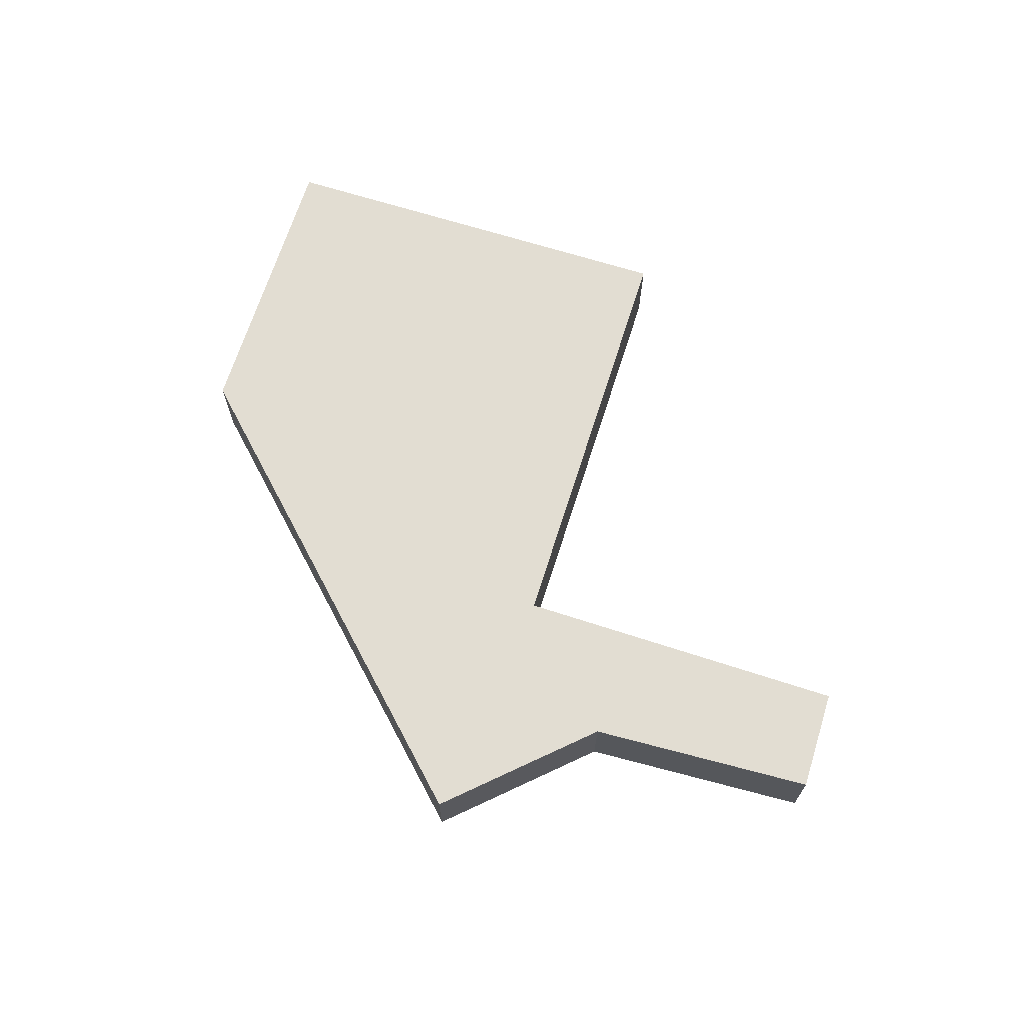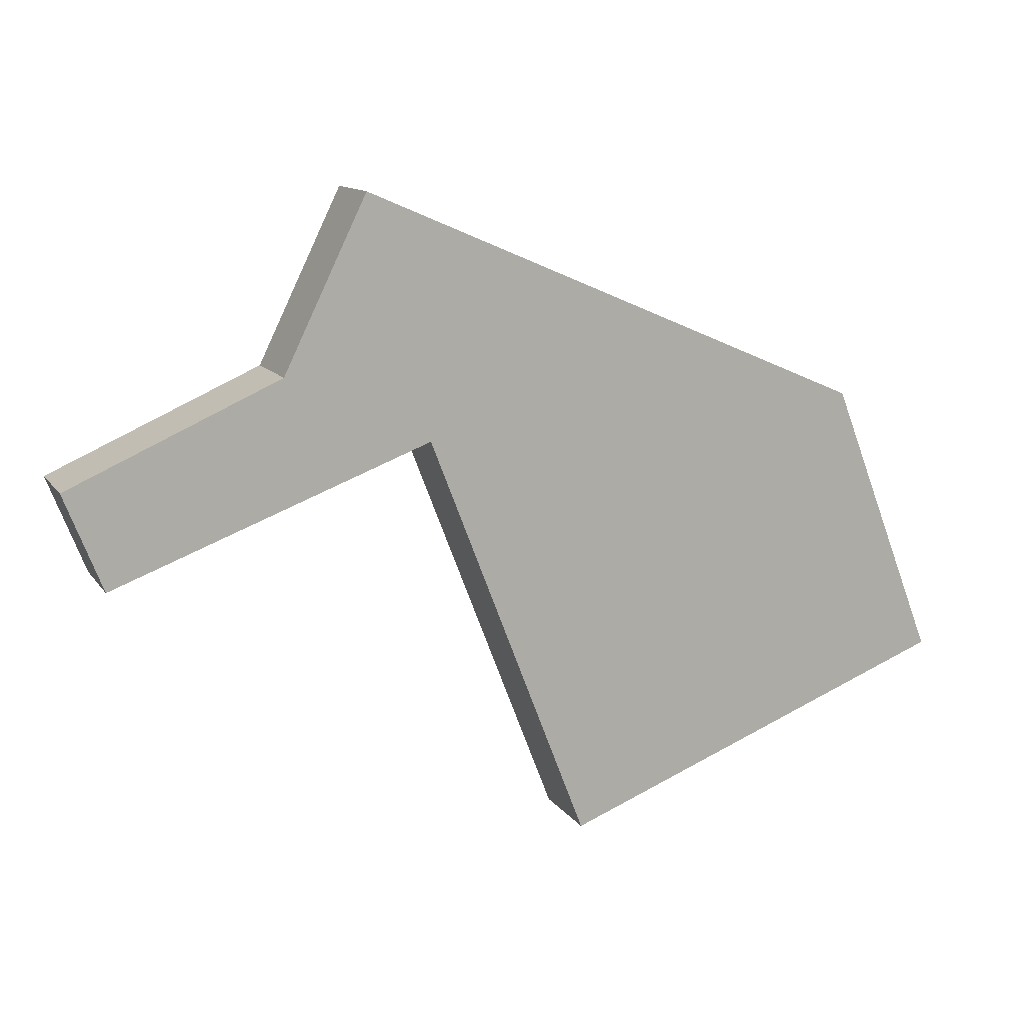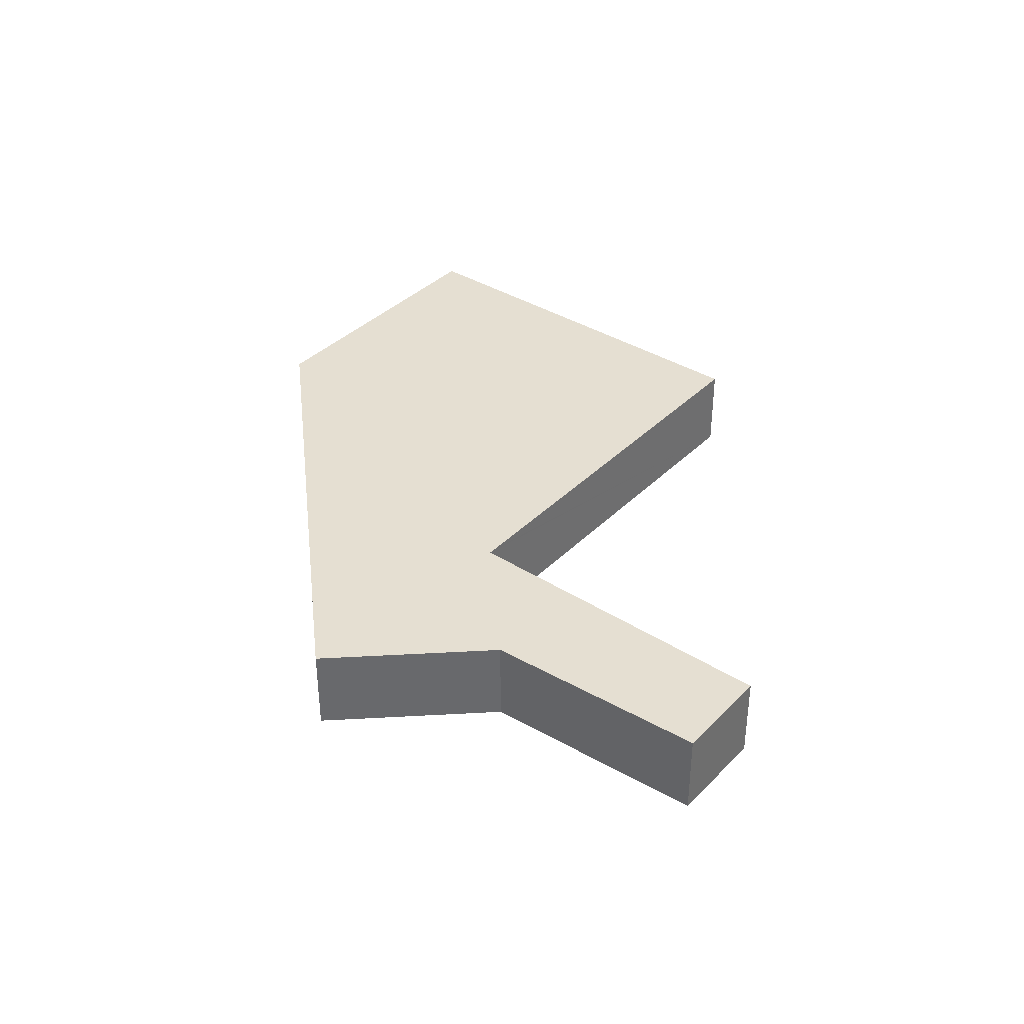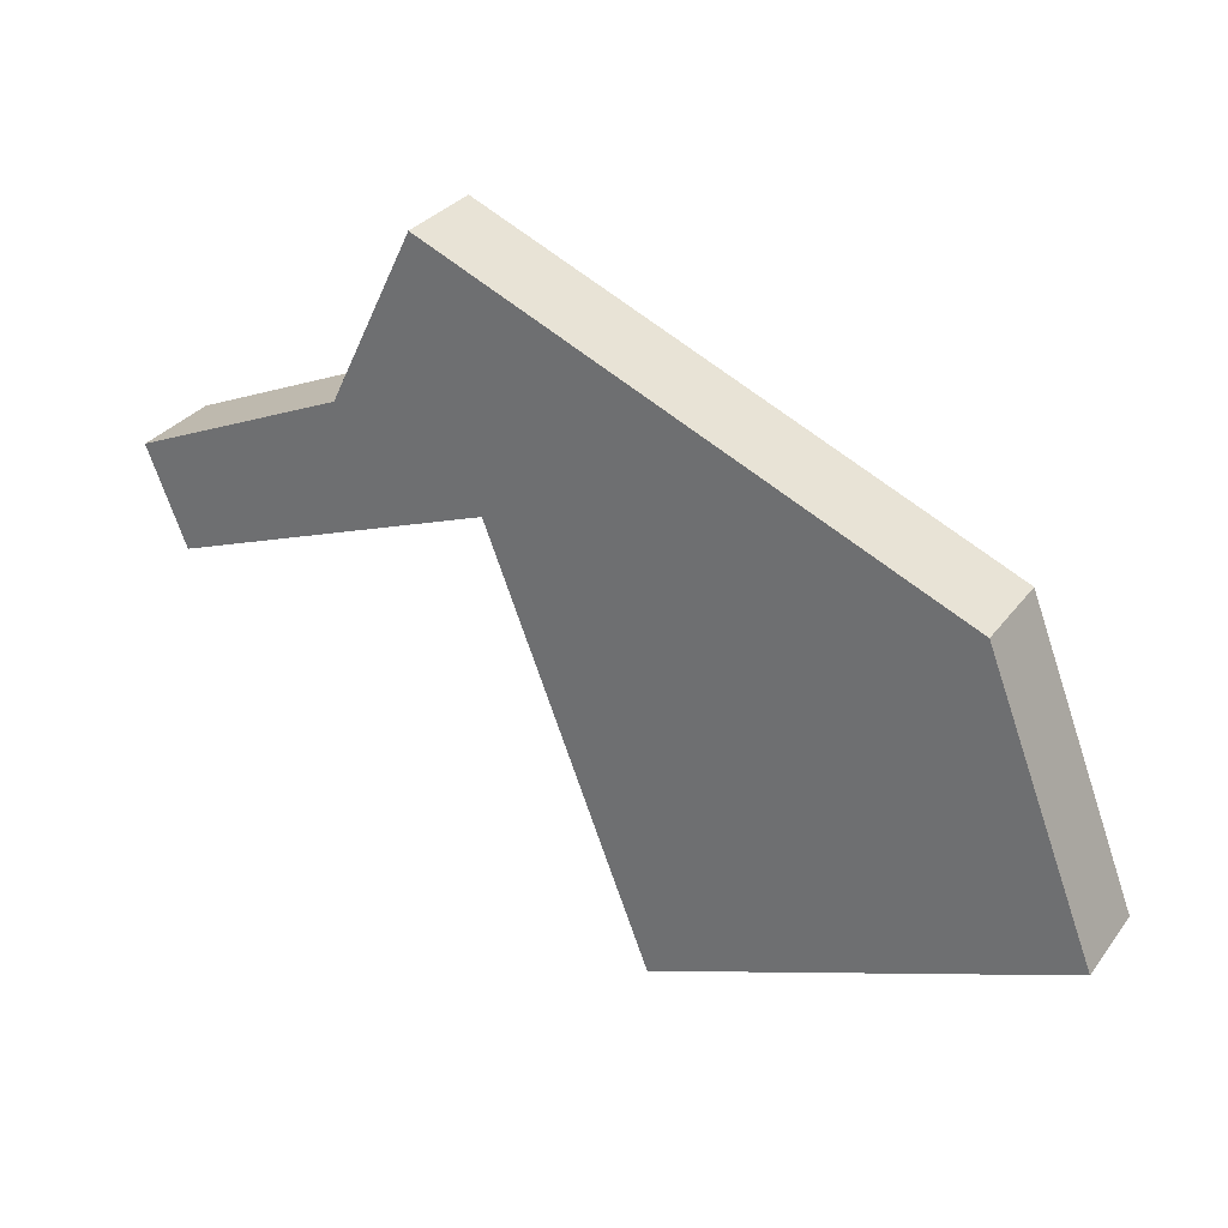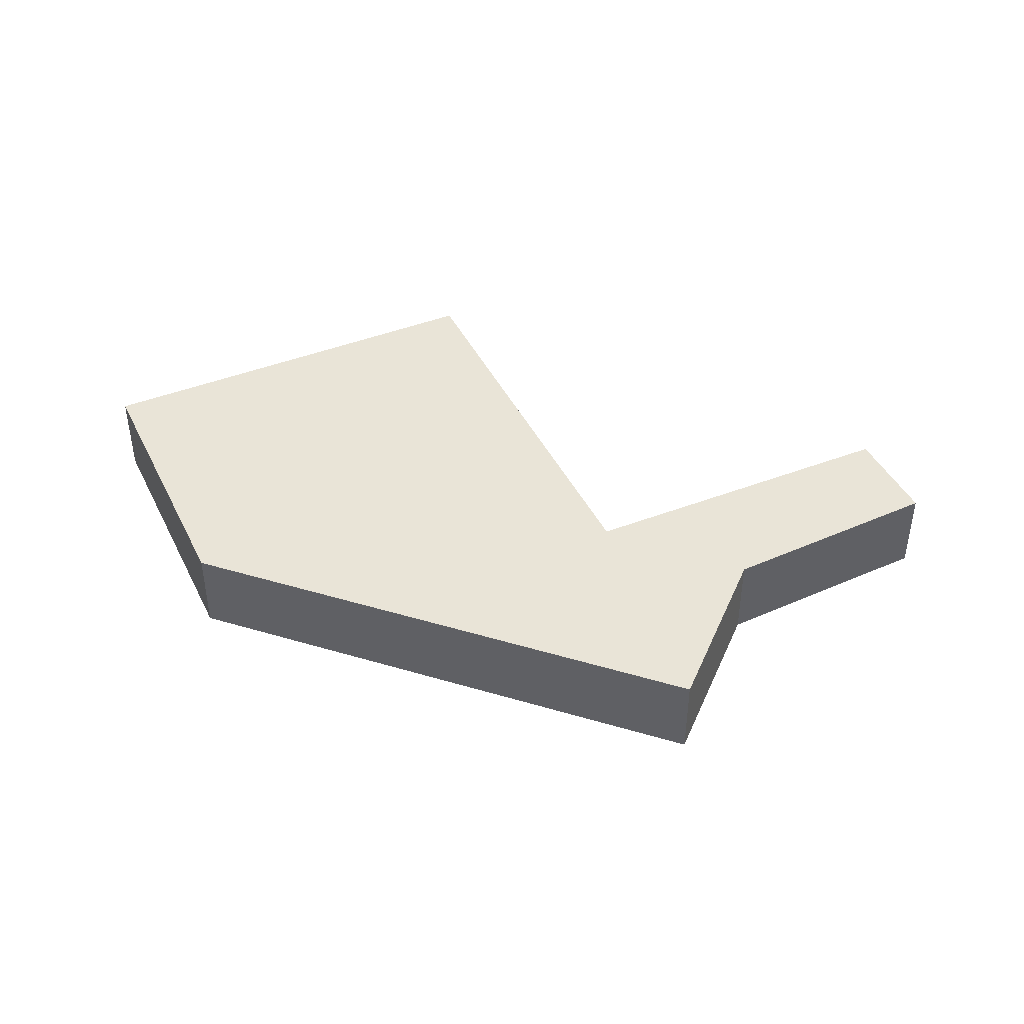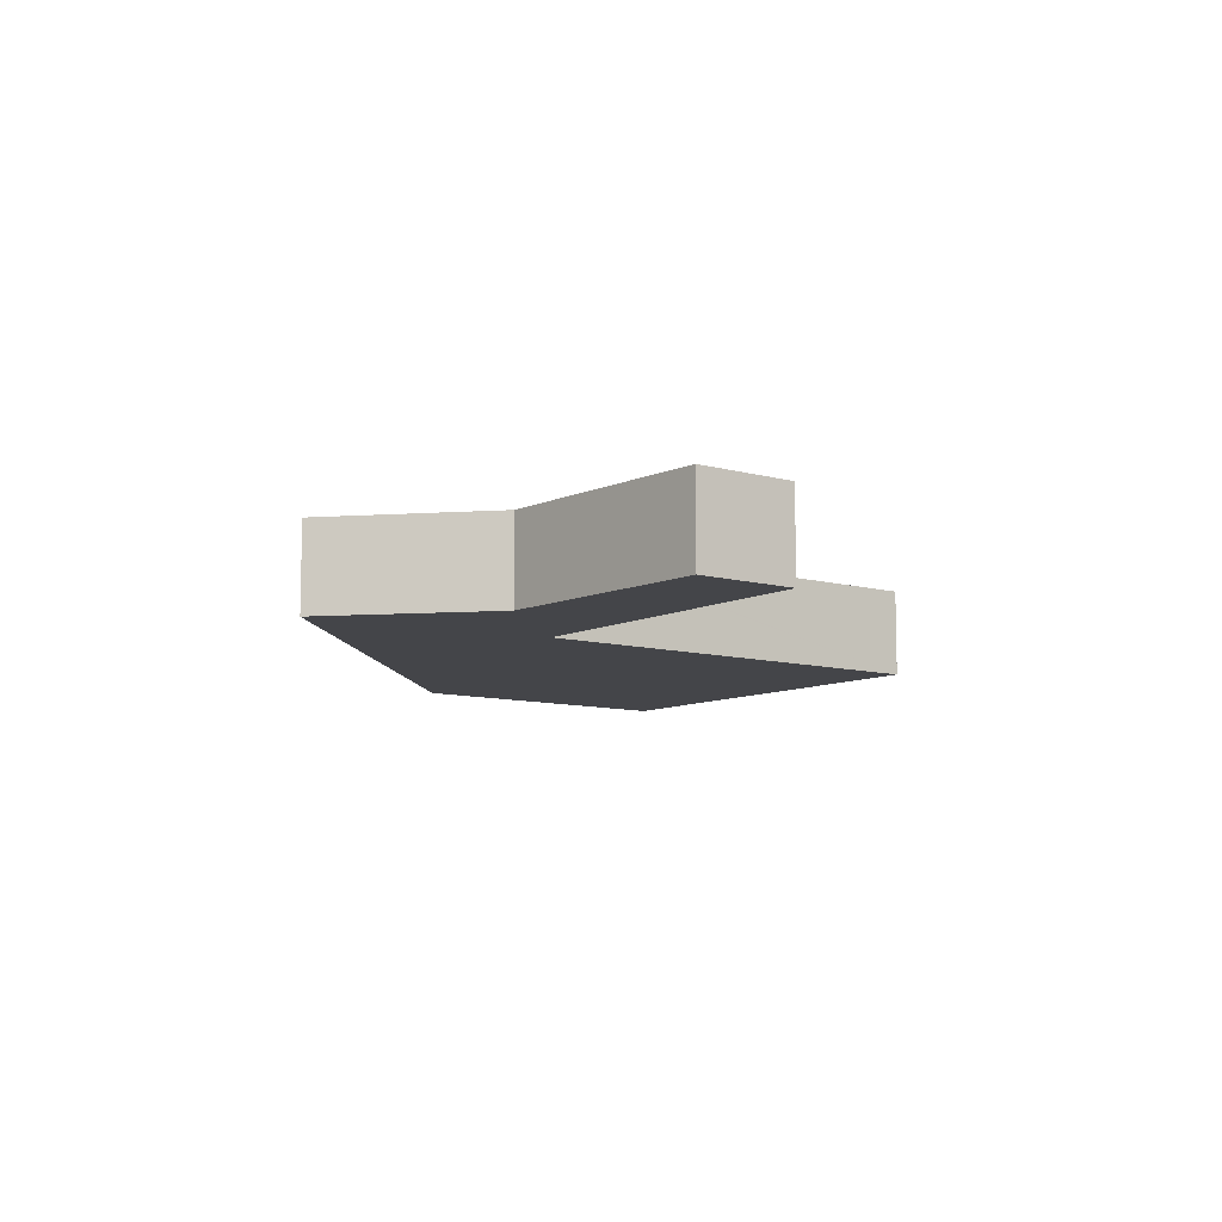
<metadata>
{"format":"obj","ext":"obj","renderer":"f3d","projection":"perspective","resolution":1024,"background":"white","views":[{"elev":68.3,"azim":38.8,"up":"+Y"},{"elev":12.2,"azim":158.7,"up":"+Z"},{"elev":37.5,"azim":59.9,"up":"+Y"},{"elev":31.0,"azim":-149.9,"up":"+Z"},{"elev":42.9,"azim":-3.7,"up":"+Y"},{"elev":-9.0,"azim":74.1,"up":"+Y"}]}
</metadata>
<code>
v  0 1.08 6.613e-17
v  6.84 1.08 3.056
v  4.908 1.08 -1.925
v  1.324 1.08 3.421
v  3.514 1.08 4.36
v  6.881 1.08 3.162
v  6.975 1.08 3.126
v  11.28 1.08 2.863
v  10.81 1.08 1.671
v  8.663 1.08 4.026
v  7.637 1.08 6.128
v  7.917 1.08 5.555
v  4.908 1.179e-16 -1.925
v  0 0 0
v  10.81 -1.023e-16 1.671
v  6.975 -1.914e-16 3.126
v  6.881 -1.936e-16 3.162
v  1.324 -2.095e-16 3.421
v  3.514 -2.67e-16 4.36
v  7.637 -3.752e-16 6.128
v  7.917 -3.401e-16 5.555
v  8.663 -2.465e-16 4.026
v  11.28 -1.753e-16 2.863
v  6.84 -1.871e-16 3.056
g defaultobject
f 1 2 3
f 2 1 4
f 2 4 5
f 2 5 6
f 7 8 9
f 8 7 6
f 8 6 5
f 8 5 10
f 10 5 11
f 10 11 12
f 13 1 3
f 1 13 14
f 15 7 9
f 7 15 16
f 7 16 6
f 6 16 17
f 14 4 1
f 4 14 18
f 18 5 4
f 5 18 19
f 5 19 11
f 11 19 20
f 20 12 11
f 12 20 10
f 10 20 21
f 10 21 22
f 22 8 10
f 8 22 23
f 23 9 8
f 9 23 15
f 2 13 3
f 13 2 6
f 13 6 24
f 24 6 17
f 22 15 23
f 15 22 16
f 16 22 21
f 16 21 20
f 16 20 17
f 17 20 19
f 17 19 24
f 24 19 13
f 13 19 14
f 14 19 18

</code>
